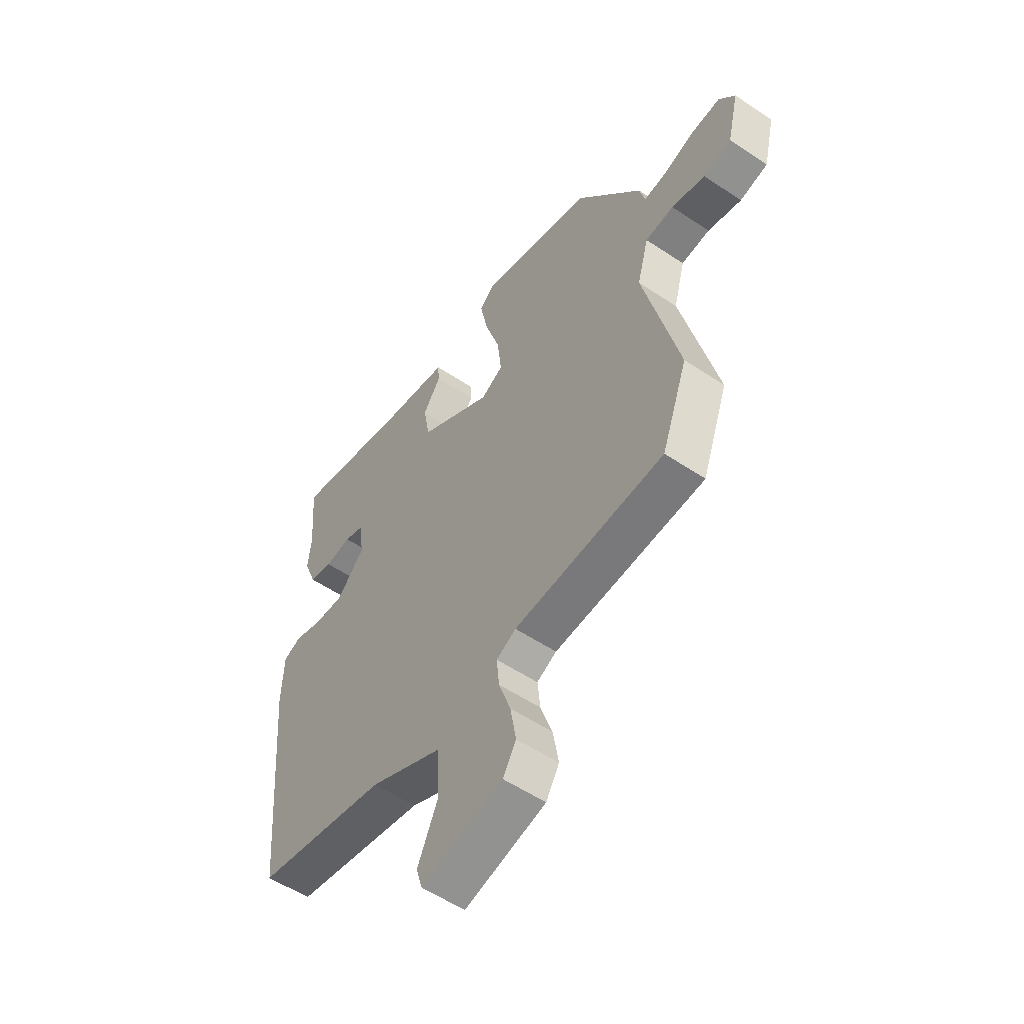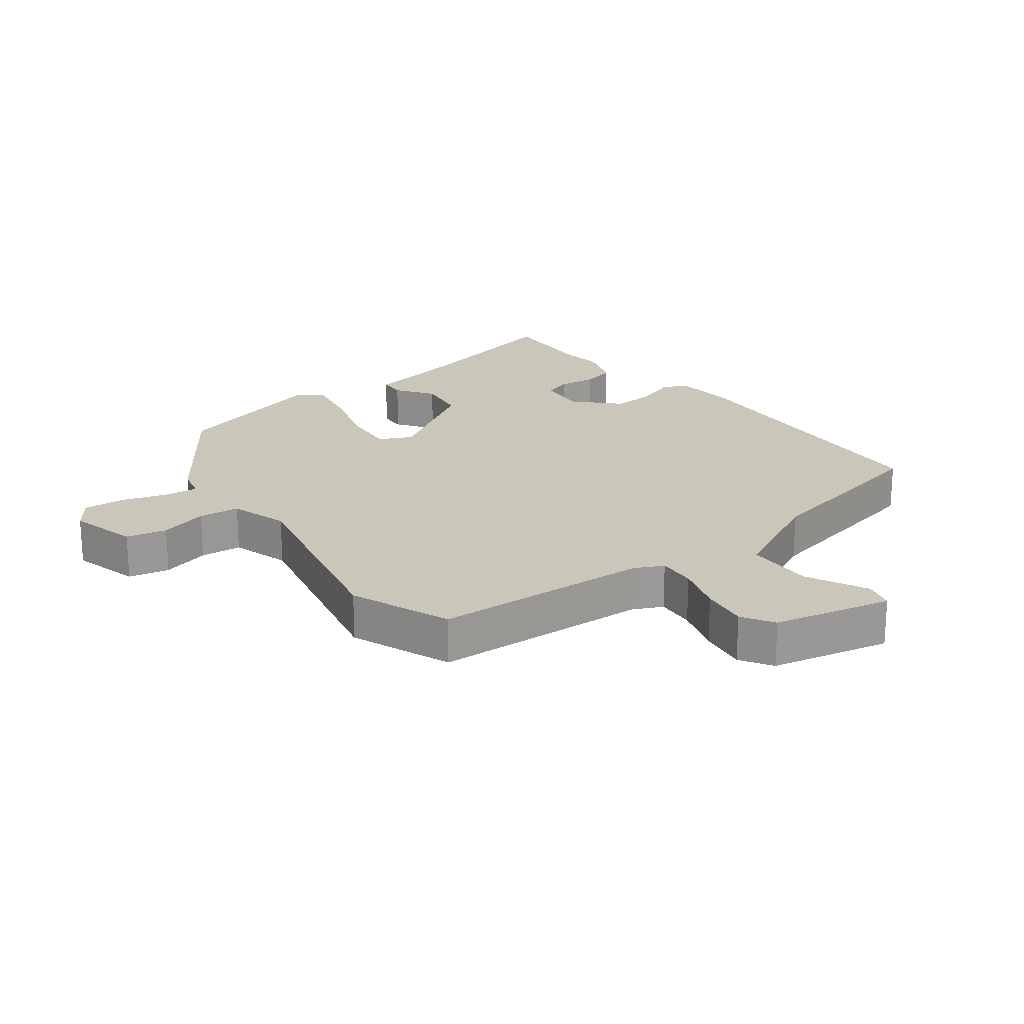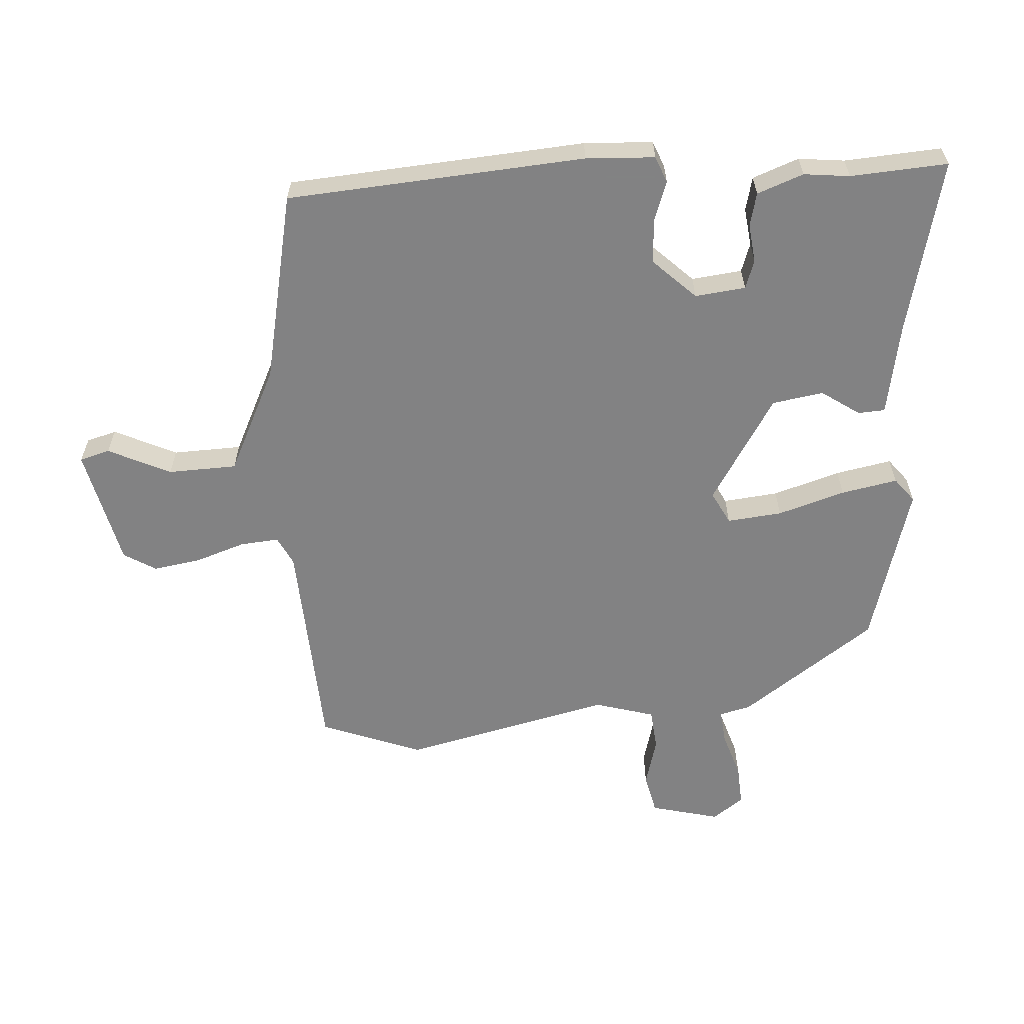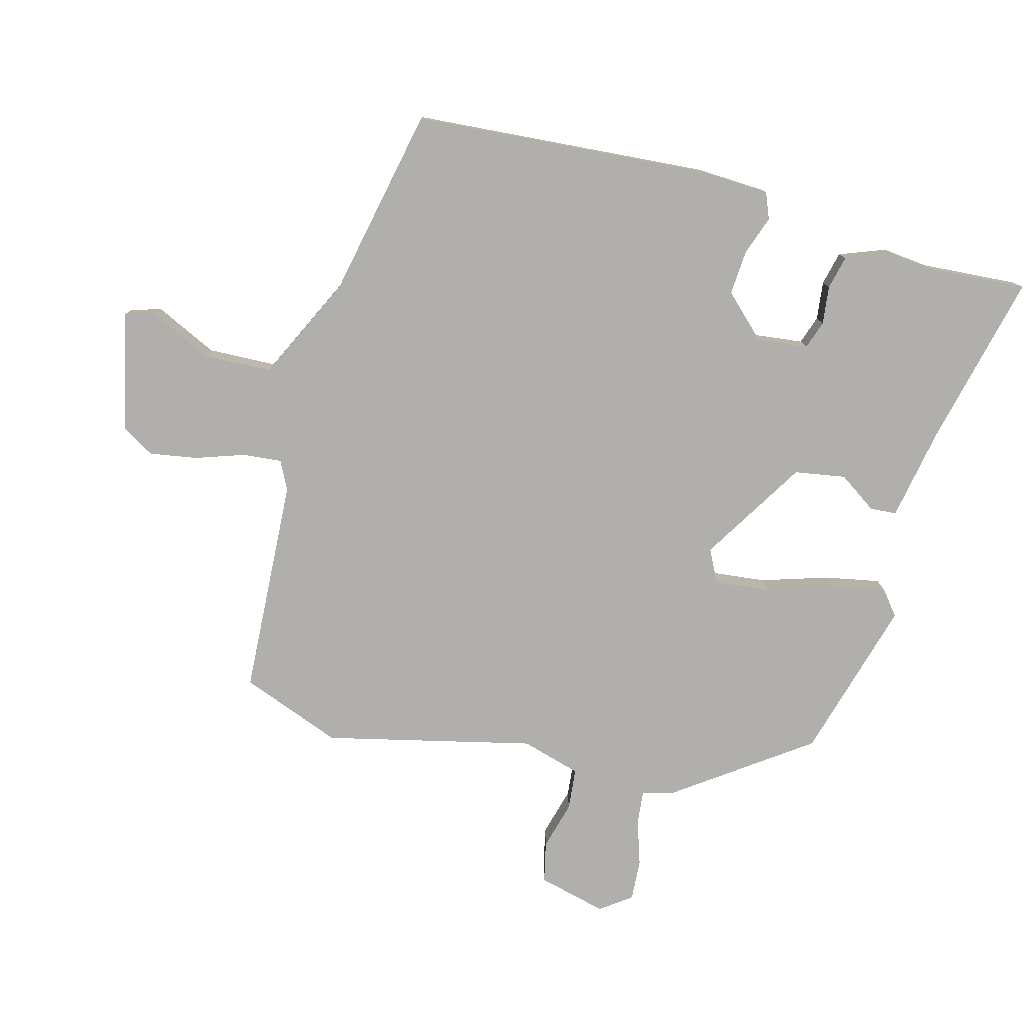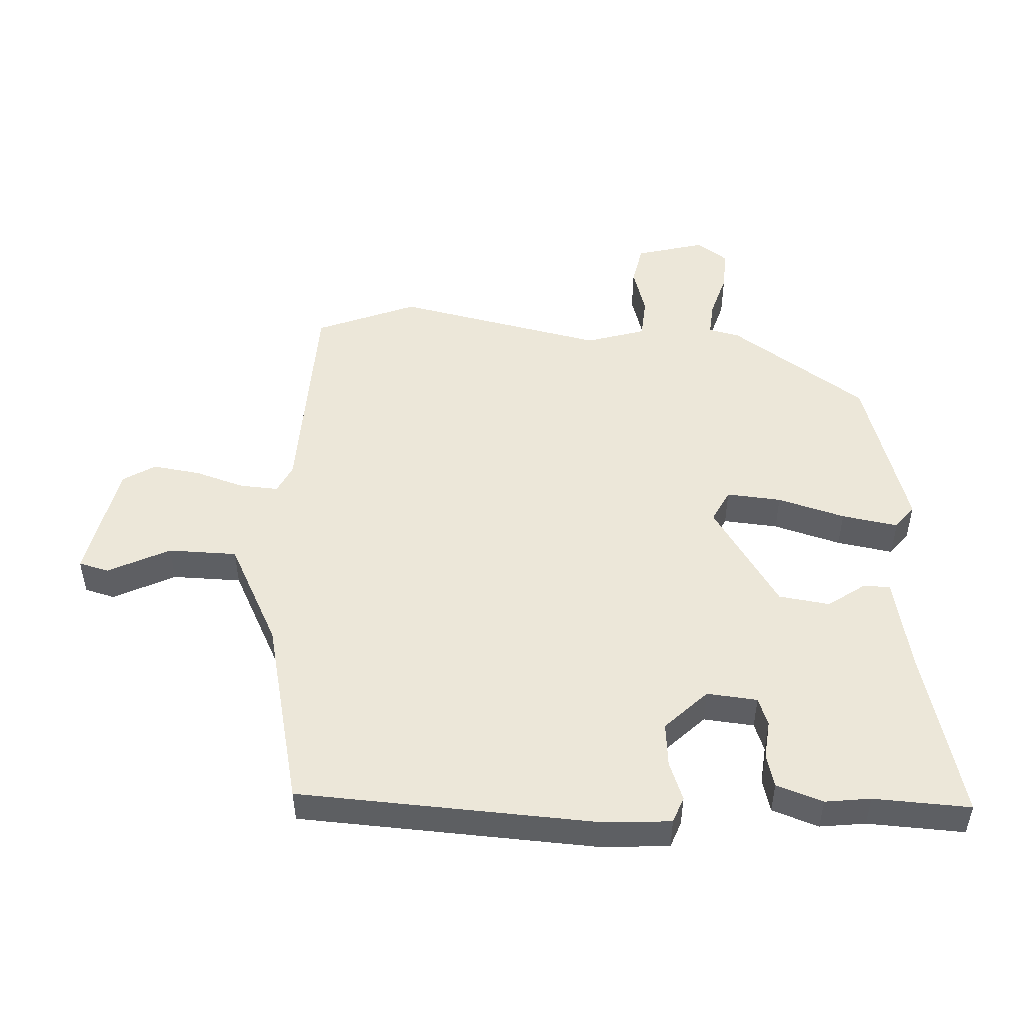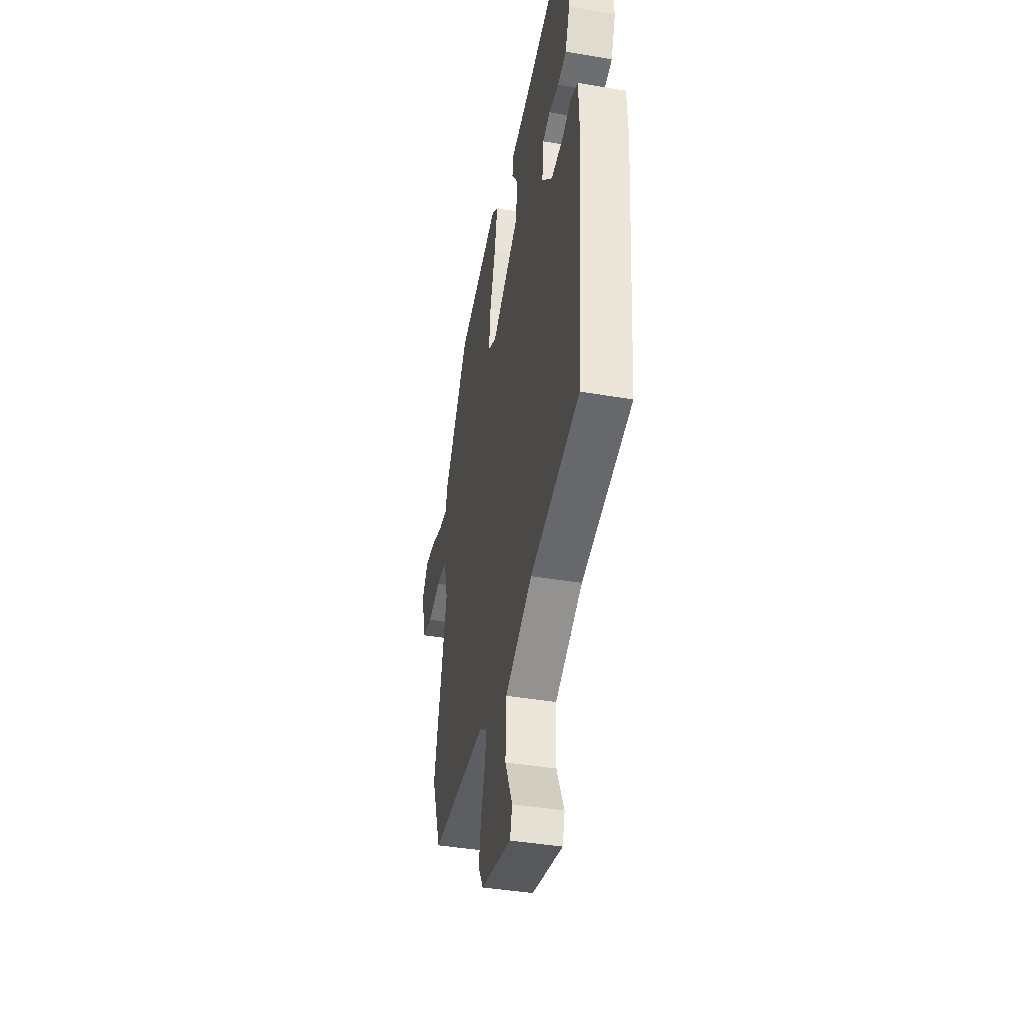
<metadata>
{"format":"obj","ext":"obj","renderer":"f3d","projection":"perspective","resolution":1024,"background":"white","views":[{"elev":-54.7,"azim":54.6,"up":"+Z"},{"elev":21.2,"azim":141.7,"up":"+Y"},{"elev":-60.9,"azim":-86.9,"up":"+Y"},{"elev":-78.2,"azim":-105.5,"up":"+Y"},{"elev":49.6,"azim":-88.7,"up":"+Y"},{"elev":-41.4,"azim":-101.6,"up":"+Z"}]}
</metadata>
<code>
v -0.492 0.07 0.399
v -0.504 0.07 0.551
v -0.228 0.07 0.489
v -0.083 0.07 0.464
v -0.08 0.07 0.422
v -0.12 0.07 0.362
v -0.106 0.07 0.282
v 0.061 0.07 0.181
v 0.112 0.07 0.208
v 0.102 0.07 0.294
v 0.068 0.07 0.399
v 0.05 0.07 0.487
v 0.087 0.07 0.517
v 0.342 0.07 0.448
v 0.493 0.07 0.241
v 0.506 0.07 0.192
v 0.56 0.07 0.198
v 0.631 0.07 0.222
v 0.696 0.07 0.227
v 0.732 0.07 0.179
v 0.706 0.07 0.07
v 0.642 0.07 0.055
v 0.565 0.07 0.075
v 0.5 0.07 0.068
v 0.474 0.07 -0.026
v 0.554 0.07 -0.353
v 0.495 0.07 -0.513
v 0.152 0.07 -0.535
v 0.107 0.07 -0.558
v 0.113 0.07 -0.619
v 0.14 0.07 -0.696
v 0.153 0.07 -0.771
v 0.123 0.07 -0.822
v -0.063 0.07 -0.867
v -0.077 0.07 -0.82
v -0.032 0.07 -0.722
v -0.037 0.07 -0.614
v -0.203 0.07 -0.536
v -0.503 0.07 -0.477
v -0.543 0.07 -0.01
v -0.539 0.07 0.098
v -0.498 0.07 0.115
v -0.436 0.07 0.094
v -0.366 0.07 0.09
v -0.303 0.07 0.157
v -0.313 0.07 0.236
v -0.358 0.07 0.251
v -0.418 0.07 0.243
v -0.471 0.07 0.255
v -0.499 0.07 0.327
v -0.492 0 0.399
v -0.504 0 0.551
v -0.228 0 0.489
v -0.083 0 0.464
v -0.08 0 0.422
v -0.12 0 0.362
v -0.106 0 0.282
v 0.061 0 0.181
v 0.112 0 0.208
v 0.102 0 0.294
v 0.068 0 0.399
v 0.05 0 0.487
v 0.087 0 0.517
v 0.342 0 0.448
v 0.493 0 0.241
v 0.506 0 0.192
v 0.56 0 0.198
v 0.631 0 0.222
v 0.696 0 0.227
v 0.732 0 0.179
v 0.706 0 0.07
v 0.642 0 0.055
v 0.565 0 0.075
v 0.5 0 0.068
v 0.474 0 -0.026
v 0.554 0 -0.353
v 0.495 0 -0.513
v 0.152 0 -0.535
v 0.107 0 -0.558
v 0.113 0 -0.619
v 0.14 0 -0.696
v 0.153 0 -0.771
v 0.123 0 -0.822
v -0.063 0 -0.867
v -0.077 0 -0.82
v -0.032 0 -0.722
v -0.037 0 -0.614
v -0.203 0 -0.536
v -0.503 0 -0.477
v -0.543 0 -0.01
v -0.539 0 0.098
v -0.498 0 0.115
v -0.436 0 0.094
v -0.366 0 0.09
v -0.303 0 0.157
v -0.313 0 0.236
v -0.358 0 0.251
v -0.418 0 0.243
v -0.471 0 0.255
v -0.499 0 0.327
f 47 48 49 50
f 46 47 50 1
f 40 41 42 43
f 38 39 40 43
f 37 38 43 44
f 33 34 35 36
f 33 36 37
f 30 31 32 33
f 29 30 33 37
f 28 29 37 44
f 25 26 27 28
f 24 25 28 44
f 20 21 22 23
f 17 18 19 20
f 16 17 20 23
f 13 14 15 16
f 10 11 12 13
f 9 10 13 16
f 8 9 16 23
f 3 4 5 6
f 3 6 7
f 46 1 2 3
f 45 46 3 7
f 8 23 24 44
f 7 8 44 45
f 100 99 98 97
f 51 100 97 96
f 93 92 91 90
f 93 90 89 88
f 94 93 88 87
f 86 85 84 83
f 87 86 83
f 83 82 81 80
f 87 83 80 79
f 94 87 79 78
f 78 77 76 75
f 94 78 75 74
f 73 72 71 70
f 70 69 68 67
f 73 70 67 66
f 66 65 64 63
f 63 62 61 60
f 66 63 60 59
f 73 66 59 58
f 56 55 54 53
f 57 56 53
f 53 52 51 96
f 57 53 96 95
f 94 74 73 58
f 95 94 58 57
f 1 51 52 2
f 2 52 53 3
f 3 53 54 4
f 4 54 55 5
f 5 55 56 6
f 6 56 57 7
f 7 57 58 8
f 8 58 59 9
f 9 59 60 10
f 10 60 61 11
f 11 61 62 12
f 12 62 63 13
f 13 63 64 14
f 14 64 65 15
f 15 65 66 16
f 16 66 67 17
f 17 67 68 18
f 18 68 69 19
f 19 69 70 20
f 20 70 71 21
f 21 71 72 22
f 22 72 73 23
f 23 73 74 24
f 24 74 75 25
f 25 75 76 26
f 26 76 77 27
f 27 77 78 28
f 28 78 79 29
f 29 79 80 30
f 30 80 81 31
f 31 81 82 32
f 32 82 83 33
f 33 83 84 34
f 34 84 85 35
f 35 85 86 36
f 36 86 87 37
f 37 87 88 38
f 38 88 89 39
f 39 89 90 40
f 40 90 91 41
f 41 91 92 42
f 42 92 93 43
f 43 93 94 44
f 44 94 95 45
f 45 95 96 46
f 46 96 97 47
f 47 97 98 48
f 48 98 99 49
f 49 99 100 50
f 50 100 51 1

</code>
